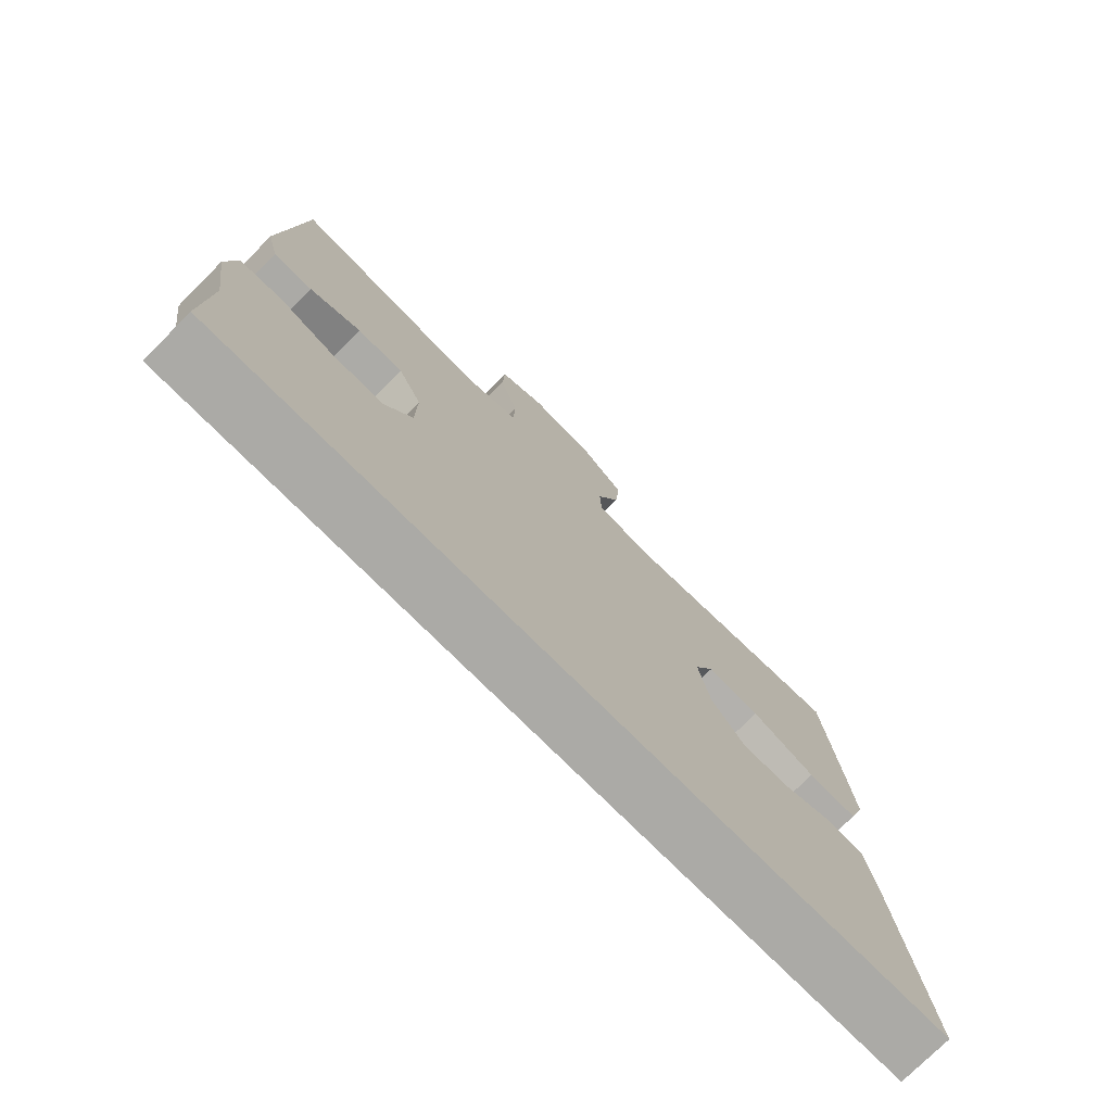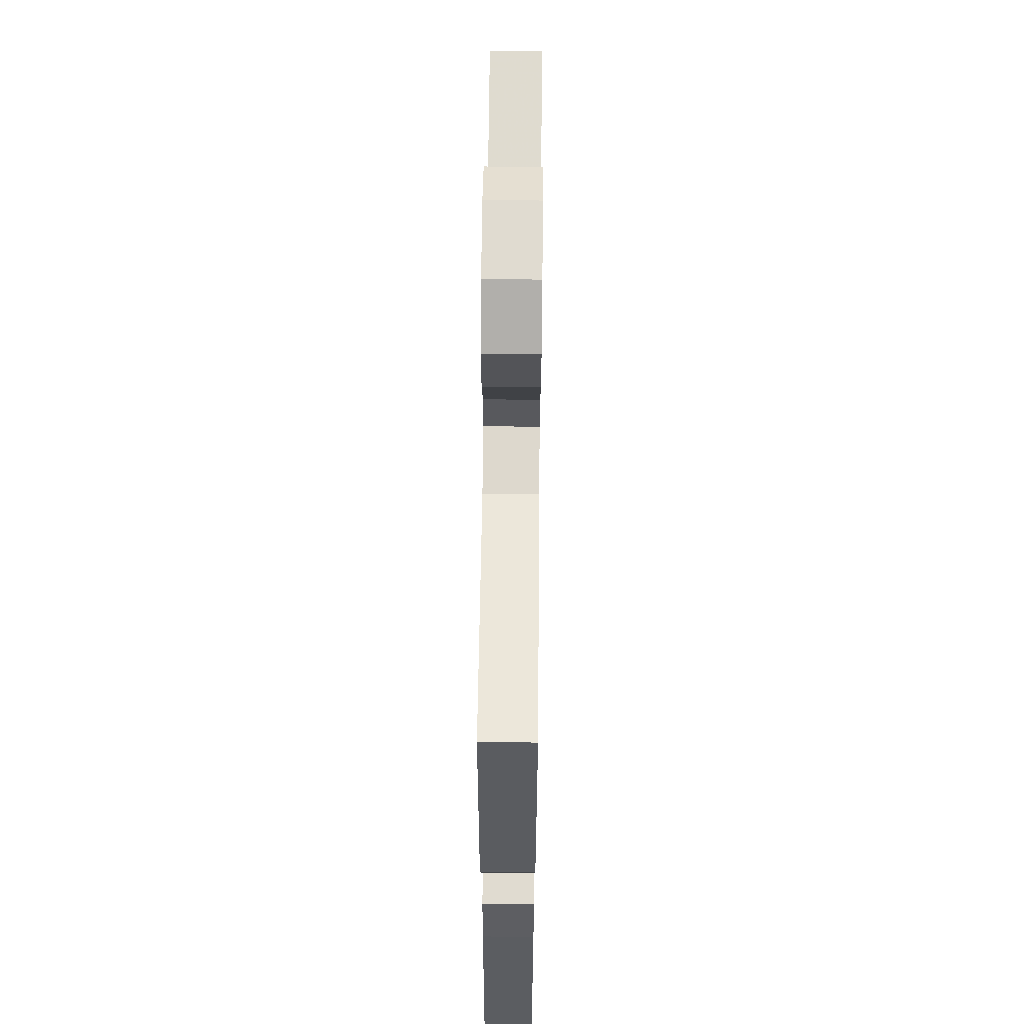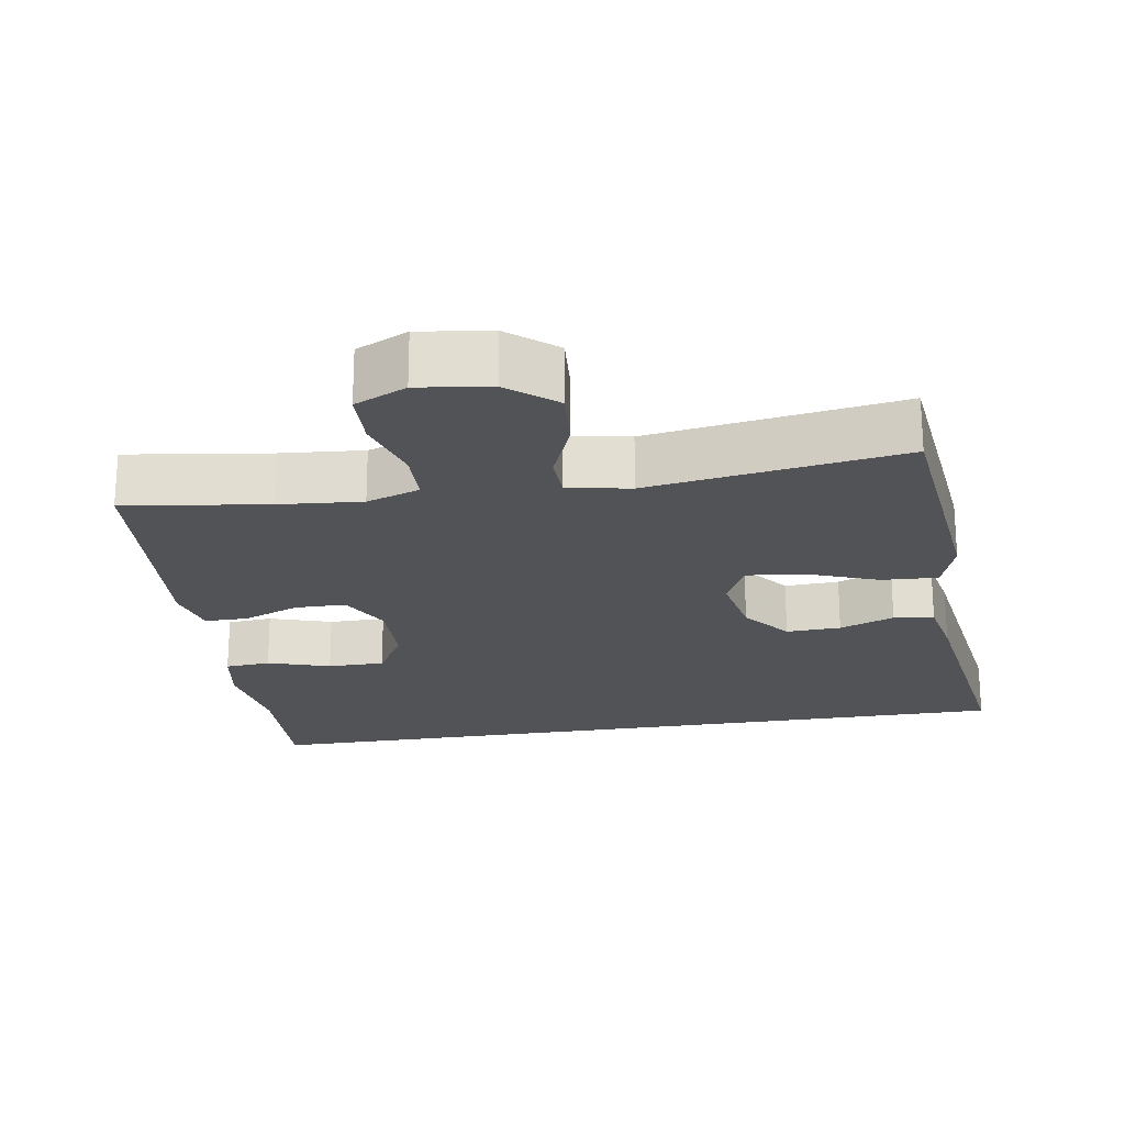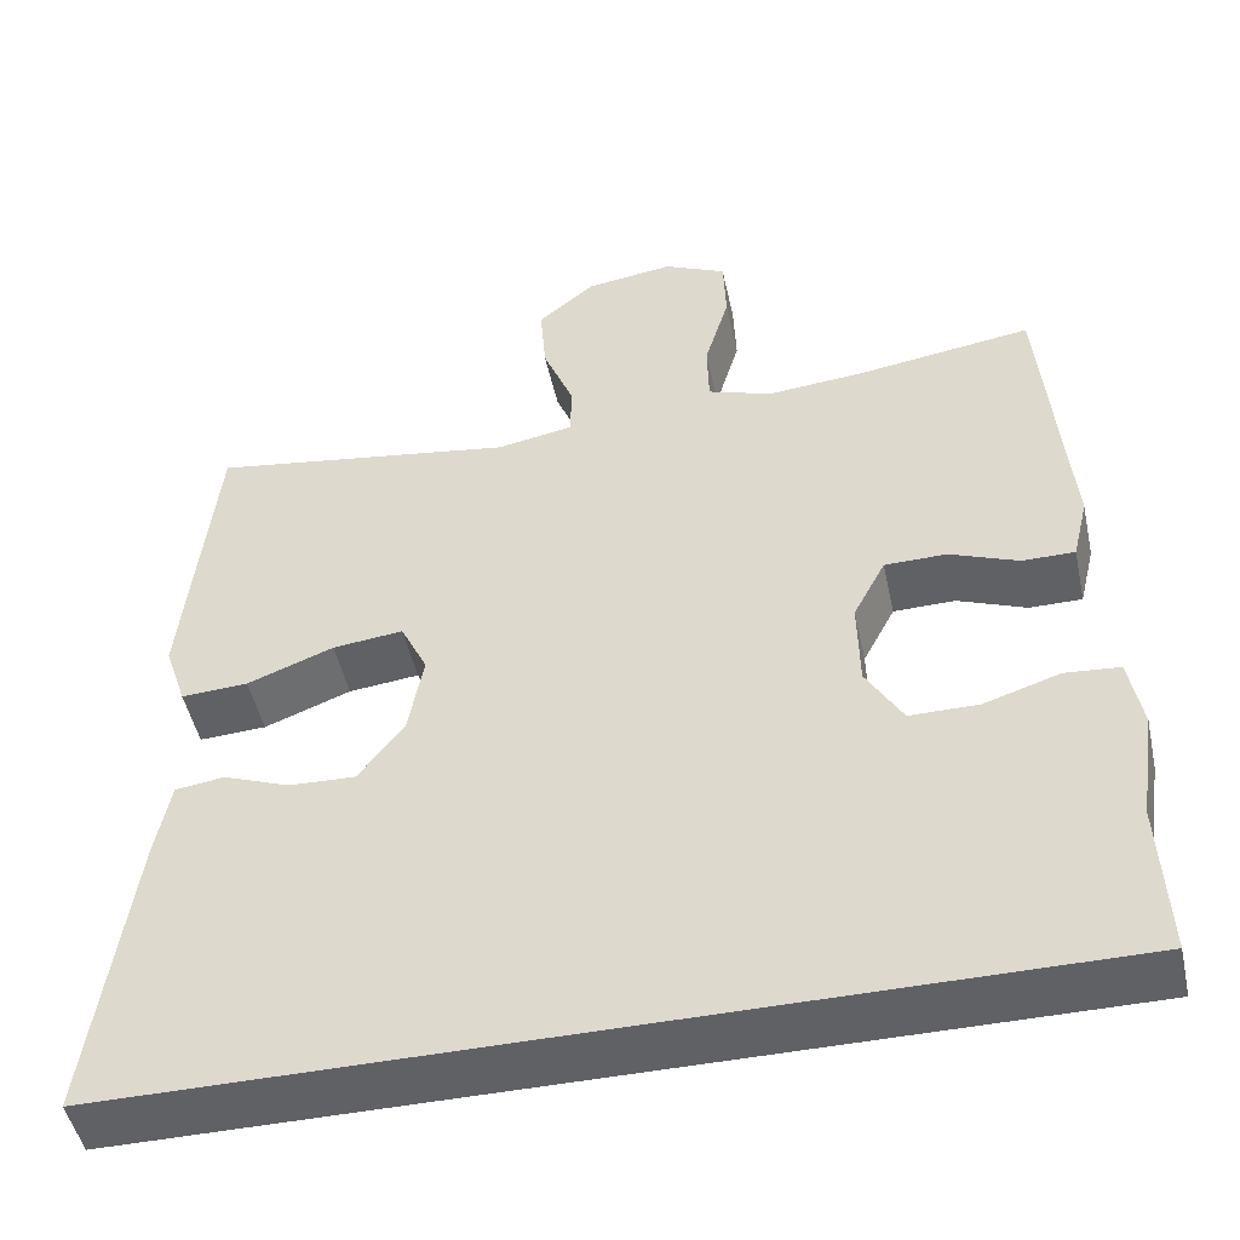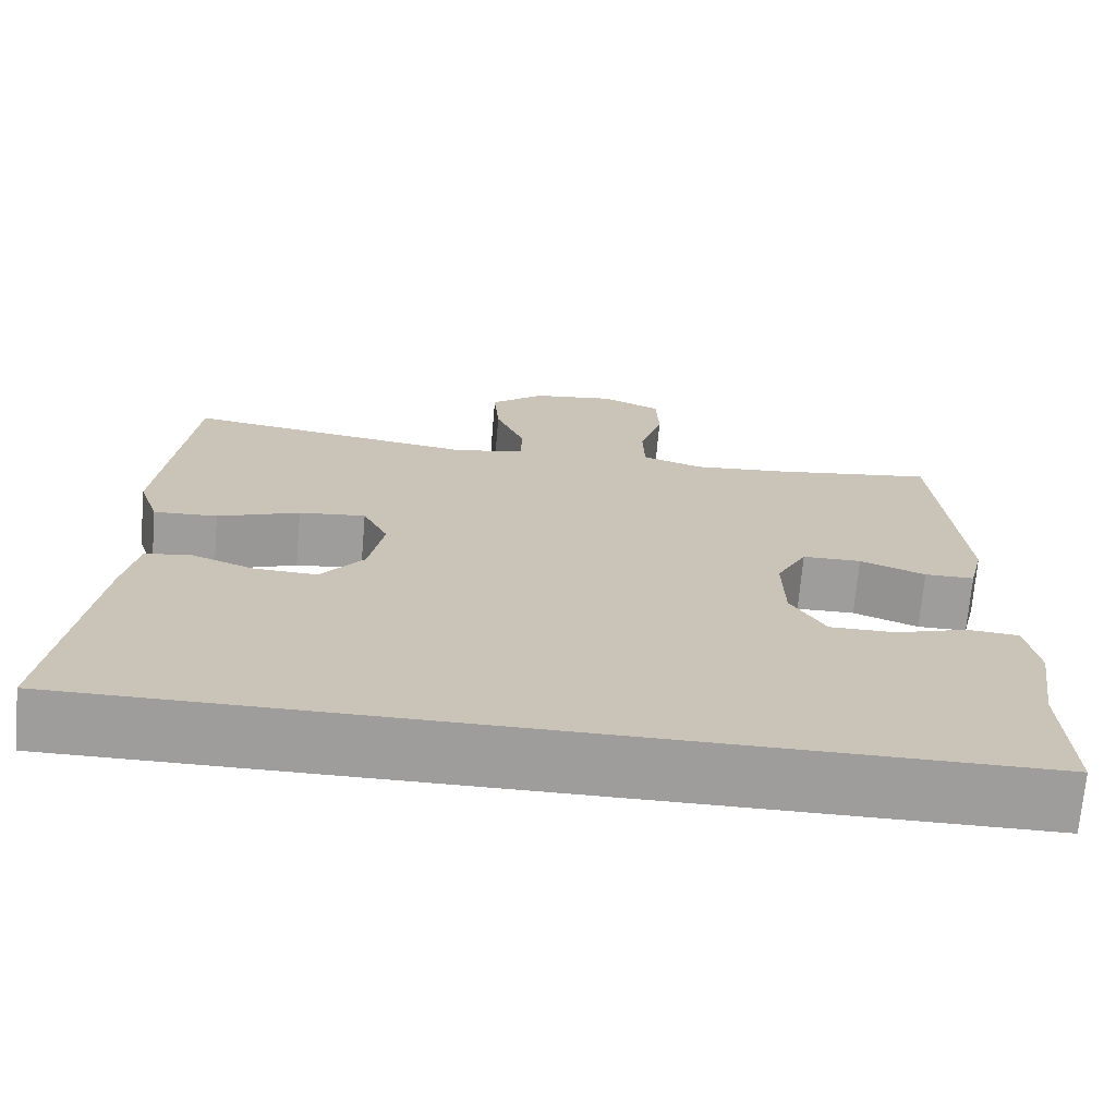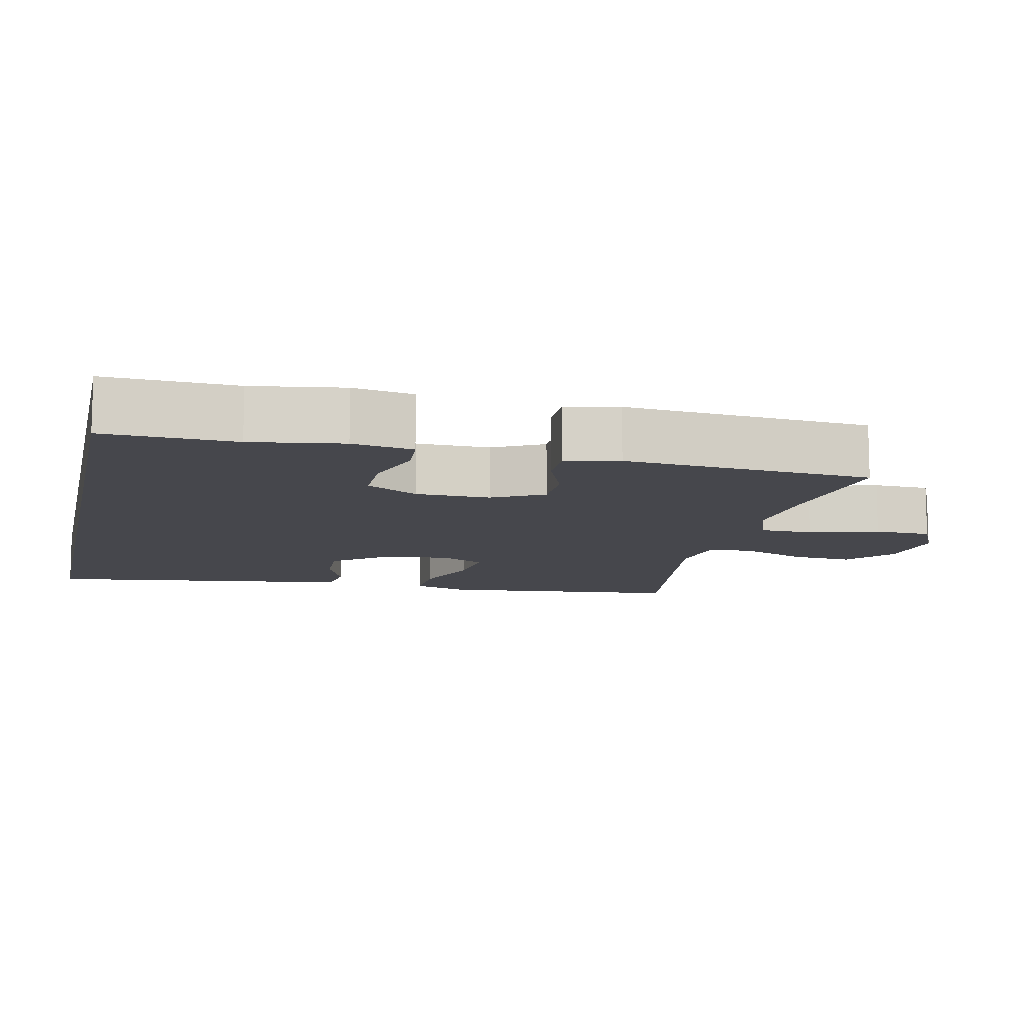
<metadata>
{"format":"obj","ext":"obj","renderer":"f3d","projection":"perspective","resolution":1024,"background":"white","views":[{"elev":-75.7,"azim":-45.0,"up":"+Z"},{"elev":61.9,"azim":90.6,"up":"+Z"},{"elev":-21.8,"azim":9.4,"up":"+Y"},{"elev":-48.5,"azim":-167.8,"up":"+Z"},{"elev":-70.6,"azim":175.1,"up":"+Z"},{"elev":-11.0,"azim":-102.5,"up":"+Y"}]}
</metadata>
<code>
v 0.5 0.07 0.5
v 0.523 0.07 0.279
v 0.535 0.07 0.159
v 0.51 0.07 0.084
v 0.433 0.07 0.088
v 0.334 0.07 0.126
v 0.253 0.07 0.135
v 0.222 0.07 0.071
v 0.24 0.07 -0.026
v 0.292 0.07 -0.093
v 0.368 0.07 -0.09
v 0.444 0.07 -0.061
v 0.5 0.07 -0.069
v 0.517 0.07 -0.158
v 0.564 0.07 -0.5
v -0.541 0.07 -0.5
v -0.533 0.07 -0.319
v -0.552 0.07 -0.192
v -0.537 0.07 -0.108
v -0.474 0.07 -0.103
v -0.387 0.07 -0.131
v -0.308 0.07 -0.131
v -0.266 0.07 -0.06
v -0.264 0.07 0.043
v -0.301 0.07 0.114
v -0.372 0.07 0.115
v -0.451 0.07 0.084
v -0.511 0.07 0.084
v -0.529 0.07 0.158
v -0.519 0.07 0.274
v -0.5 0.07 0.5
v -0.301 0.07 0.471
v -0.187 0.07 0.461
v -0.113 0.07 0.486
v -0.111 0.07 0.56
v -0.139 0.07 0.656
v -0.136 0.07 0.735
v -0.064 0.07 0.768
v 0.036 0.07 0.754
v 0.102 0.07 0.699
v 0.095 0.07 0.614
v 0.059 0.07 0.525
v 0.061 0.07 0.463
v 0.148 0.07 0.447
v 0.5 0 0.5
v 0.523 0 0.279
v 0.535 0 0.159
v 0.51 0 0.084
v 0.433 0 0.088
v 0.334 0 0.126
v 0.253 0 0.135
v 0.222 0 0.071
v 0.24 0 -0.026
v 0.292 0 -0.093
v 0.368 0 -0.09
v 0.444 0 -0.061
v 0.5 0 -0.069
v 0.517 0 -0.158
v 0.564 0 -0.5
v -0.541 0 -0.5
v -0.533 0 -0.319
v -0.552 0 -0.192
v -0.537 0 -0.108
v -0.474 0 -0.103
v -0.387 0 -0.131
v -0.308 0 -0.131
v -0.266 0 -0.06
v -0.264 0 0.043
v -0.301 0 0.114
v -0.372 0 0.115
v -0.451 0 0.084
v -0.511 0 0.084
v -0.529 0 0.158
v -0.519 0 0.274
v -0.5 0 0.5
v -0.301 0 0.471
v -0.187 0 0.461
v -0.113 0 0.486
v -0.111 0 0.56
v -0.139 0 0.656
v -0.136 0 0.735
v -0.064 0 0.768
v 0.036 0 0.754
v 0.102 0 0.699
v 0.095 0 0.614
v 0.059 0 0.525
v 0.061 0 0.463
v 0.148 0 0.447
f 40 41 42
f 39 40 42
f 38 39 42
f 37 38 42
f 36 37 42
f 35 36 42
f 34 35 42 43
f 33 34 43 44
f 30 31 32
f 30 32 33
f 29 30 33
f 28 29 33
f 27 28 33
f 26 27 33
f 25 26 33 44
f 19 20 21
f 18 19 21
f 17 18 21
f 17 21 22
f 16 17 22
f 14 15 16
f 13 14 16
f 12 13 16
f 11 12 16
f 10 11 16 22
f 9 10 22 23
f 4 5 6
f 3 4 6
f 2 3 6
f 1 2 6
f 44 1 6
f 44 6 7
f 44 7 8
f 25 44 8
f 24 25 8
f 8 9 23 24
f 86 85 84
f 86 84 83
f 86 83 82
f 86 82 81
f 86 81 80
f 86 80 79
f 87 86 79 78
f 88 87 78 77
f 76 75 74
f 77 76 74
f 77 74 73
f 77 73 72
f 77 72 71
f 77 71 70
f 88 77 70 69
f 65 64 63
f 65 63 62
f 65 62 61
f 66 65 61
f 66 61 60
f 60 59 58
f 60 58 57
f 60 57 56
f 60 56 55
f 66 60 55 54
f 67 66 54 53
f 50 49 48
f 50 48 47
f 50 47 46
f 50 46 45
f 50 45 88
f 51 50 88
f 52 51 88
f 52 88 69
f 52 69 68
f 68 67 53 52
f 1 45 46 2
f 2 46 47 3
f 3 47 48 4
f 4 48 49 5
f 5 49 50 6
f 6 50 51 7
f 7 51 52 8
f 8 52 53 9
f 9 53 54 10
f 10 54 55 11
f 11 55 56 12
f 12 56 57 13
f 13 57 58 14
f 14 58 59 15
f 15 59 60 16
f 16 60 61 17
f 17 61 62 18
f 18 62 63 19
f 19 63 64 20
f 20 64 65 21
f 21 65 66 22
f 22 66 67 23
f 23 67 68 24
f 24 68 69 25
f 25 69 70 26
f 26 70 71 27
f 27 71 72 28
f 28 72 73 29
f 29 73 74 30
f 30 74 75 31
f 31 75 76 32
f 32 76 77 33
f 33 77 78 34
f 34 78 79 35
f 35 79 80 36
f 36 80 81 37
f 37 81 82 38
f 38 82 83 39
f 39 83 84 40
f 40 84 85 41
f 41 85 86 42
f 42 86 87 43
f 43 87 88 44
f 44 88 45 1

</code>
